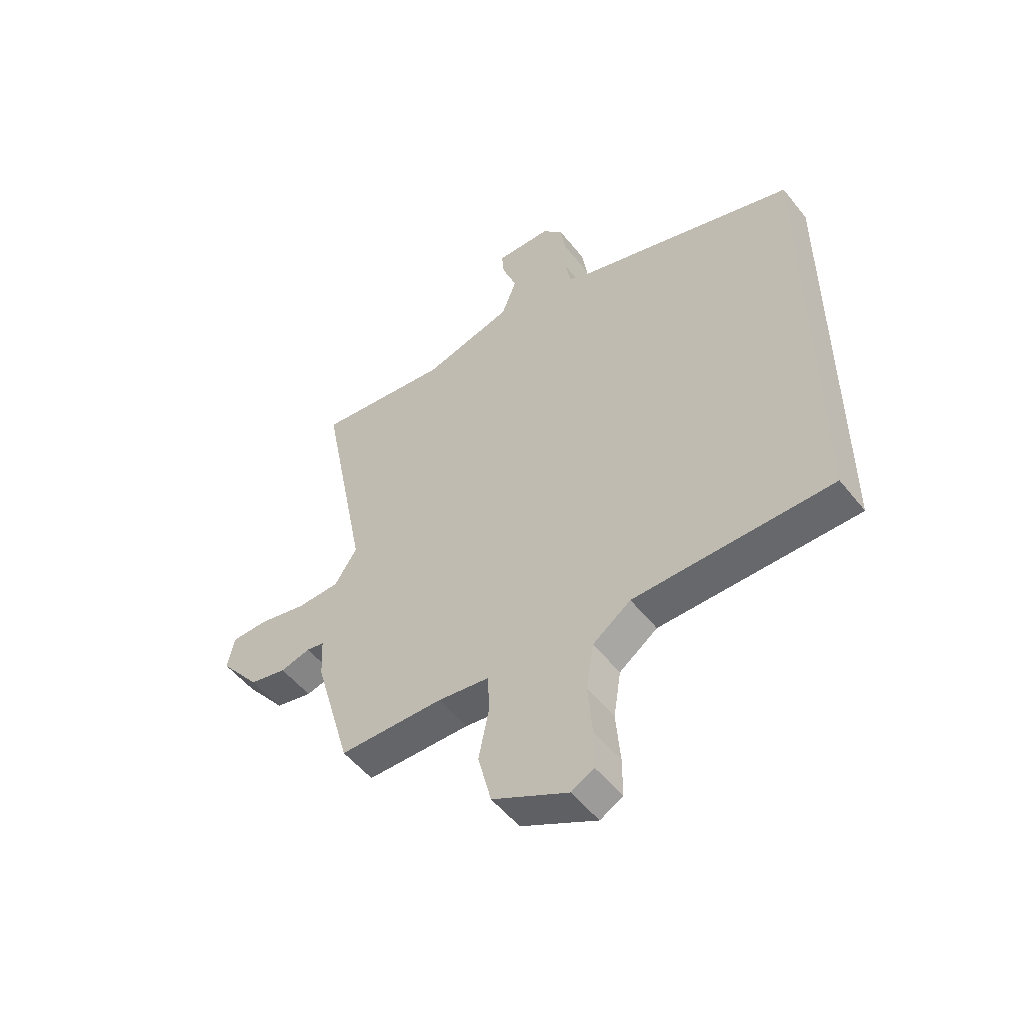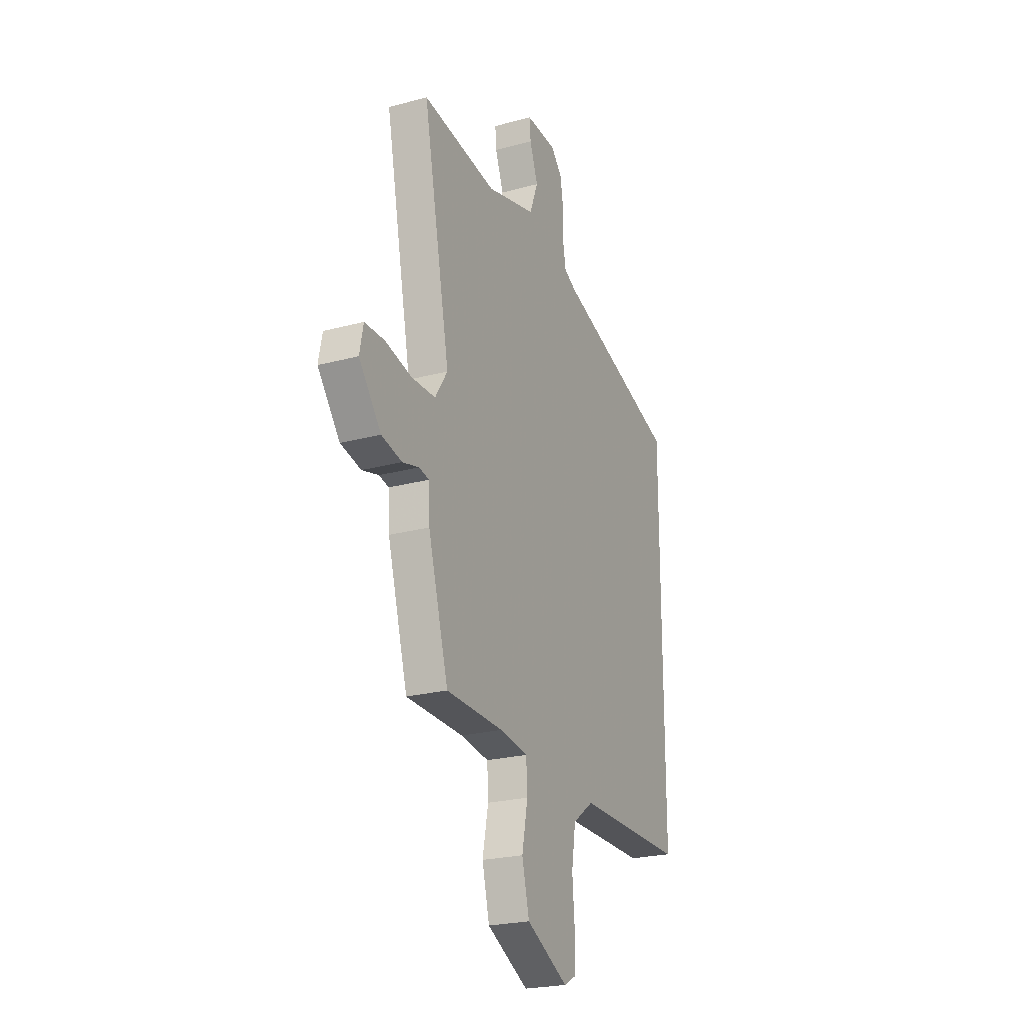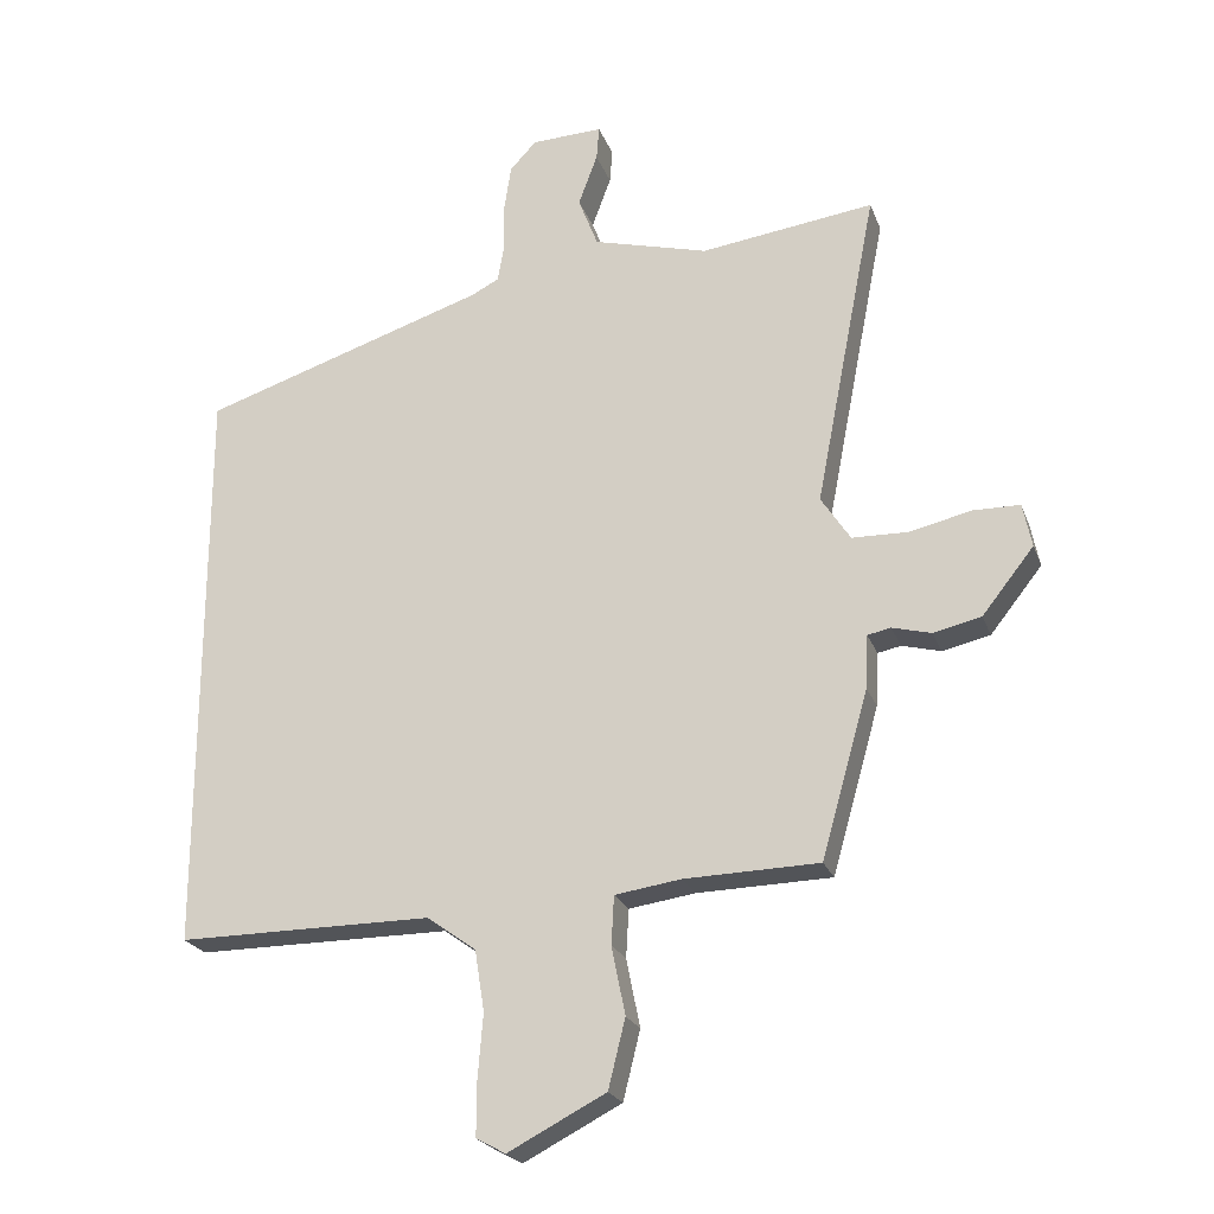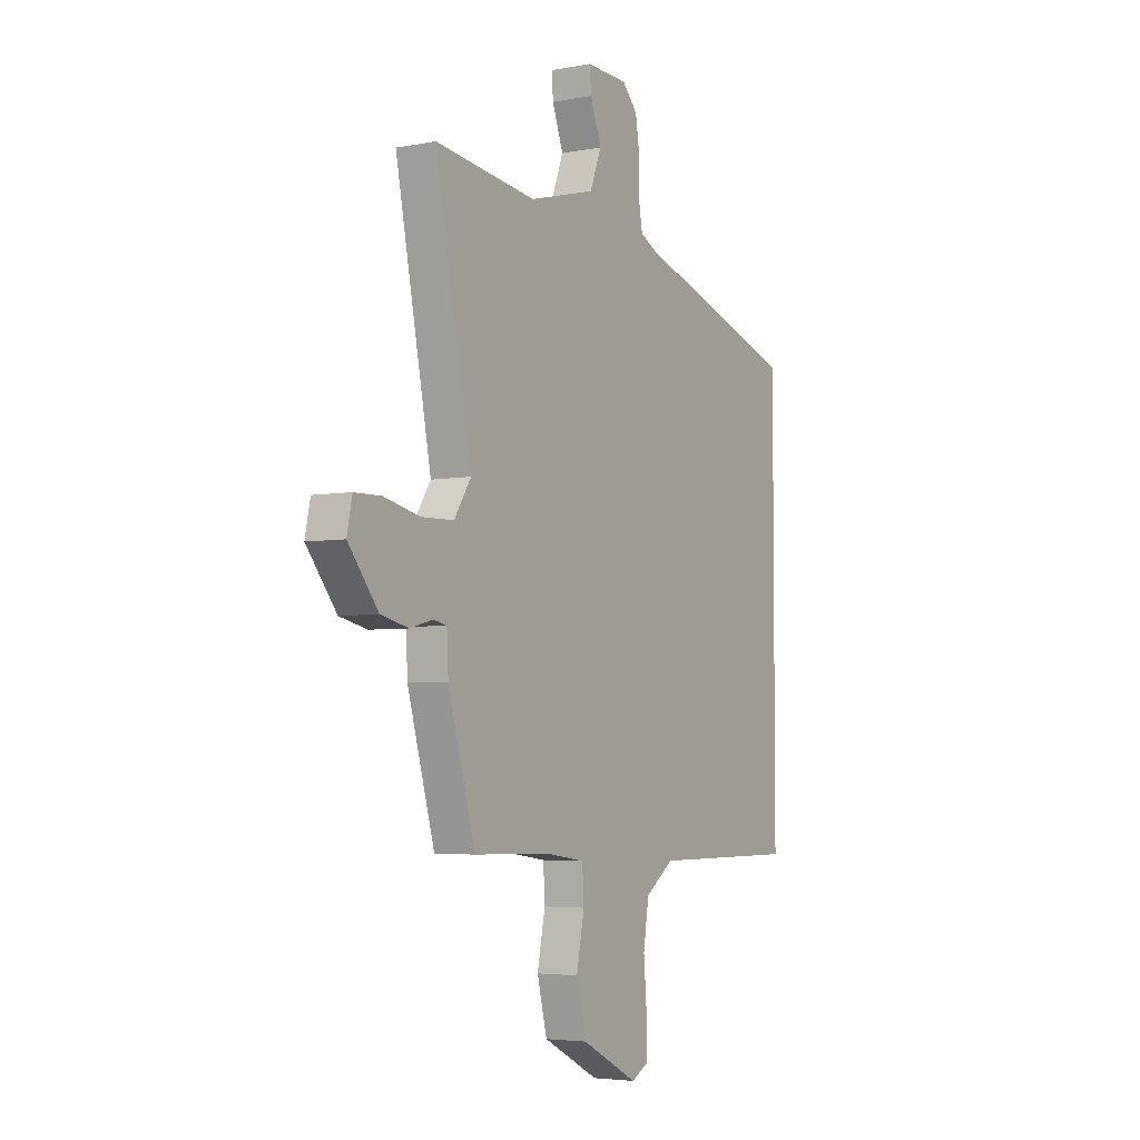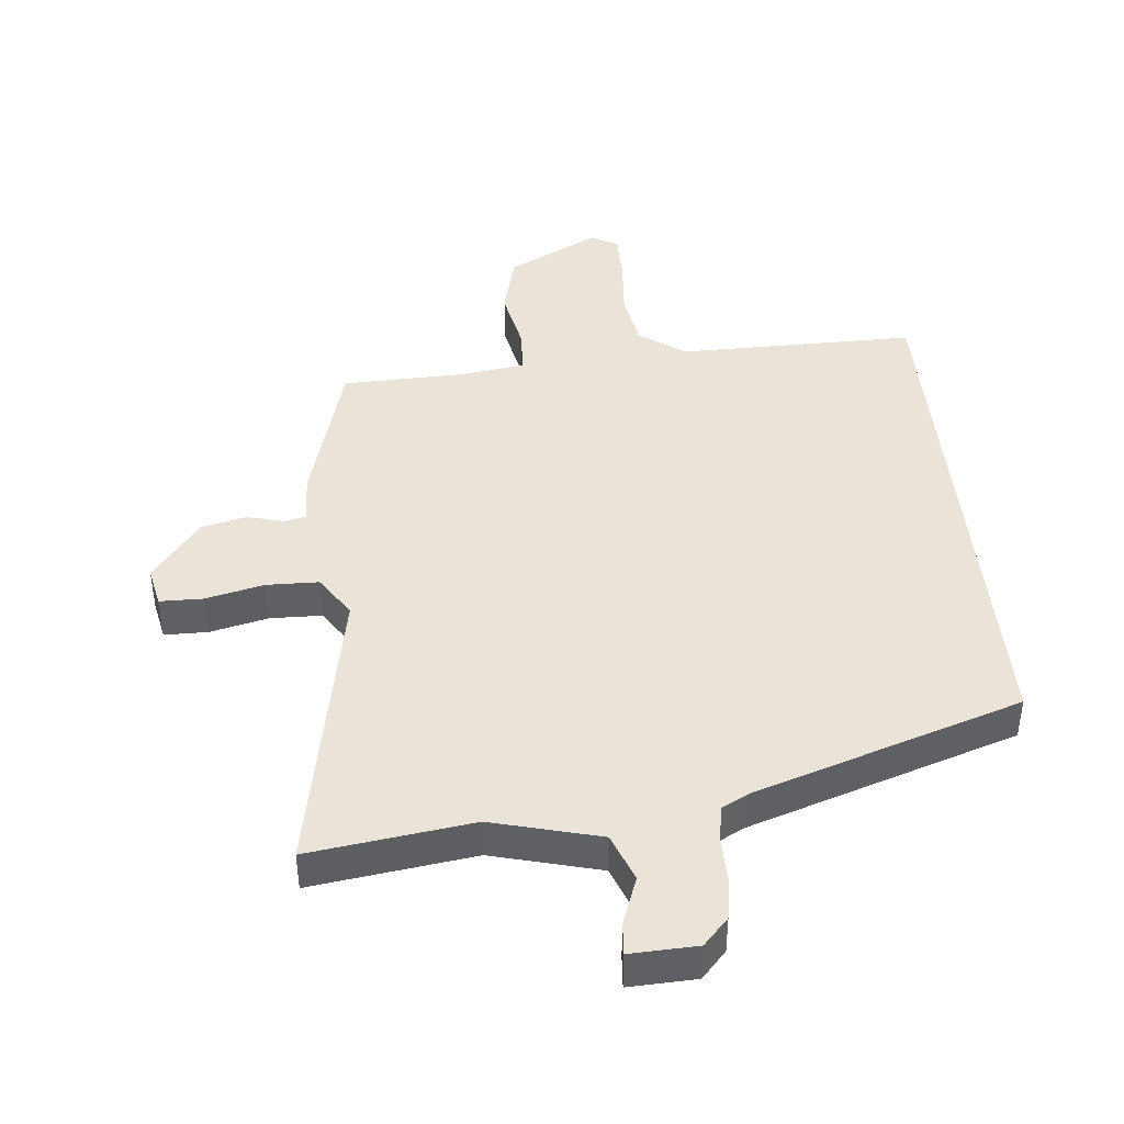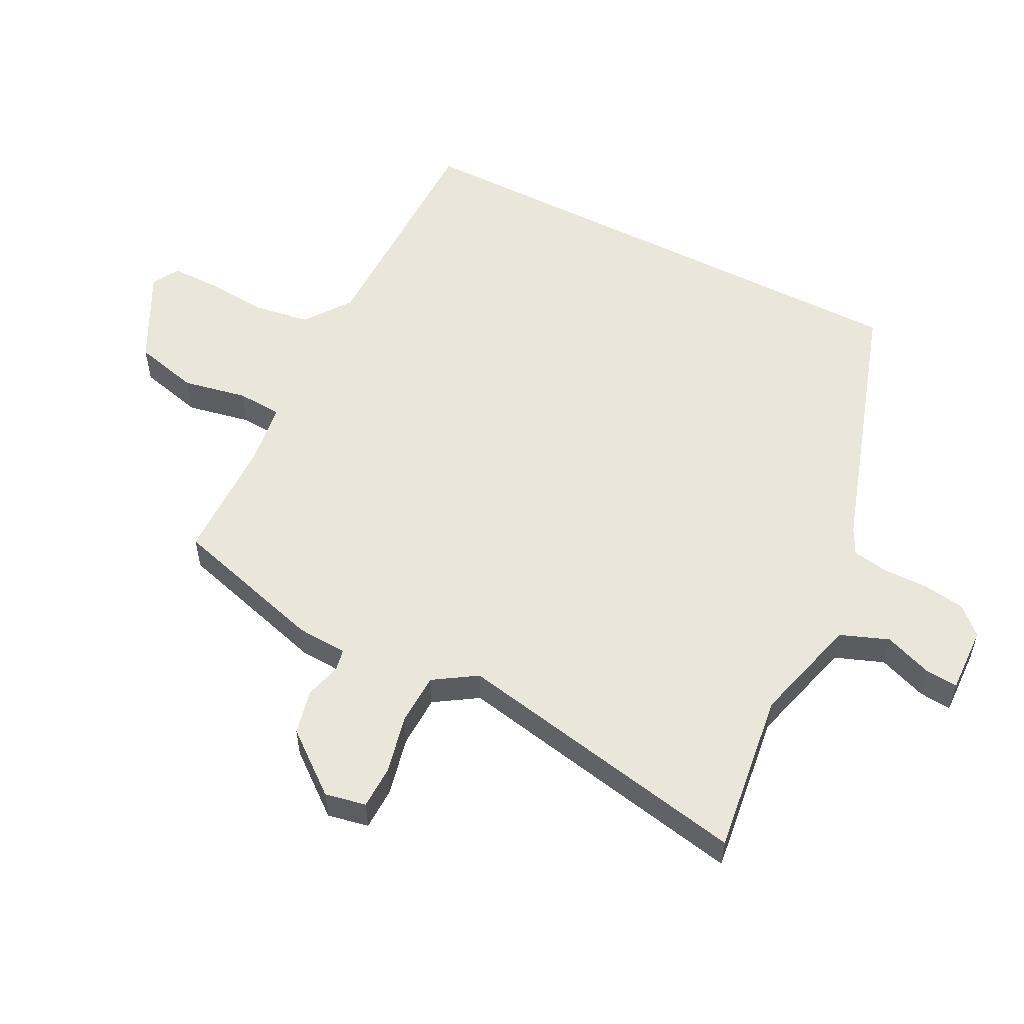
<metadata>
{"format":"obj","ext":"obj","renderer":"f3d","projection":"perspective","resolution":1024,"background":"white","views":[{"elev":-52.5,"azim":37.4,"up":"+Z"},{"elev":-23.4,"azim":-65.5,"up":"+Z"},{"elev":-22.8,"azim":-162.8,"up":"+Z"},{"elev":-4.3,"azim":-58.5,"up":"+Z"},{"elev":42.9,"azim":-5.7,"up":"+Y"},{"elev":54.9,"azim":-62.7,"up":"+Y"}]}
</metadata>
<code>
v -0.44 0.07 -0.48
v -0.509 0.07 -0.237
v -0.513 0.07 -0.158
v -0.547 0.07 -0.151
v -0.604 0.07 -0.166
v -0.674 0.07 -0.15
v -0.75 0.07 -0.054
v -0.737 0.07 0.01
v -0.669 0.07 0.011
v -0.578 0.07 -0.01
v -0.496 0.07 -0.008
v -0.453 0.07 0.058
v -0.544 0.07 0.526
v -0.289 0.07 0.492
v -0.12 0.07 0.537
v -0.091 0.07 0.612
v -0.119 0.07 0.688
v -0.123 0.07 0.738
v -0.018 0.07 0.734
v 0.021 0.07 0.692
v 0.031 0.07 0.626
v 0.03 0.07 0.555
v 0.04 0.07 0.499
v 0.081 0.07 0.478
v 0.5 0.07 0.342
v 0.5 0.07 -0.509
v 0.127 0.07 -0.508
v 0.055 0.07 -0.56
v 0.041 0.07 -0.649
v 0.049 0.07 -0.747
v 0.049 0.07 -0.822
v 0.006 0.07 -0.845
v -0.137 0.07 -0.771
v -0.162 0.07 -0.67
v -0.142 0.07 -0.57
v -0.146 0.07 -0.499
v -0.243 0.07 -0.485
v -0.44 0 -0.48
v -0.509 0 -0.237
v -0.513 0 -0.158
v -0.547 0 -0.151
v -0.604 0 -0.166
v -0.674 0 -0.15
v -0.75 0 -0.054
v -0.737 0 0.01
v -0.669 0 0.011
v -0.578 0 -0.01
v -0.496 0 -0.008
v -0.453 0 0.058
v -0.544 0 0.526
v -0.289 0 0.492
v -0.12 0 0.537
v -0.091 0 0.612
v -0.119 0 0.688
v -0.123 0 0.738
v -0.018 0 0.734
v 0.021 0 0.692
v 0.031 0 0.626
v 0.03 0 0.555
v 0.04 0 0.499
v 0.081 0 0.478
v 0.5 0 0.342
v 0.5 0 -0.509
v 0.127 0 -0.508
v 0.055 0 -0.56
v 0.041 0 -0.649
v 0.049 0 -0.747
v 0.049 0 -0.822
v 0.006 0 -0.845
v -0.137 0 -0.771
v -0.162 0 -0.67
v -0.142 0 -0.57
v -0.146 0 -0.499
v -0.243 0 -0.485
f 32 33 34 35
f 32 35 36
f 29 30 31 32
f 28 29 32 36
f 27 28 36
f 24 25 26 27
f 23 24 27 36
f 22 23 36 37
f 16 17 18 19
f 15 16 19 20
f 12 13 14
f 12 14 15
f 11 12 15 20
f 7 8 9 10
f 7 10 11
f 4 5 6 7
f 3 4 7 11
f 20 21 22 37
f 3 11 20 37
f 1 2 3 37
f 72 71 70 69
f 73 72 69
f 69 68 67 66
f 73 69 66 65
f 73 65 64
f 64 63 62 61
f 73 64 61 60
f 74 73 60 59
f 56 55 54 53
f 57 56 53 52
f 51 50 49
f 52 51 49
f 57 52 49 48
f 47 46 45 44
f 48 47 44
f 44 43 42 41
f 48 44 41 40
f 74 59 58 57
f 74 57 48 40
f 74 40 39 38
f 1 38 39 2
f 2 39 40 3
f 3 40 41 4
f 4 41 42 5
f 5 42 43 6
f 6 43 44 7
f 7 44 45 8
f 8 45 46 9
f 9 46 47 10
f 10 47 48 11
f 11 48 49 12
f 12 49 50 13
f 13 50 51 14
f 14 51 52 15
f 15 52 53 16
f 16 53 54 17
f 17 54 55 18
f 18 55 56 19
f 19 56 57 20
f 20 57 58 21
f 21 58 59 22
f 22 59 60 23
f 23 60 61 24
f 24 61 62 25
f 25 62 63 26
f 26 63 64 27
f 27 64 65 28
f 28 65 66 29
f 29 66 67 30
f 30 67 68 31
f 31 68 69 32
f 32 69 70 33
f 33 70 71 34
f 34 71 72 35
f 35 72 73 36
f 36 73 74 37
f 37 74 38 1

</code>
